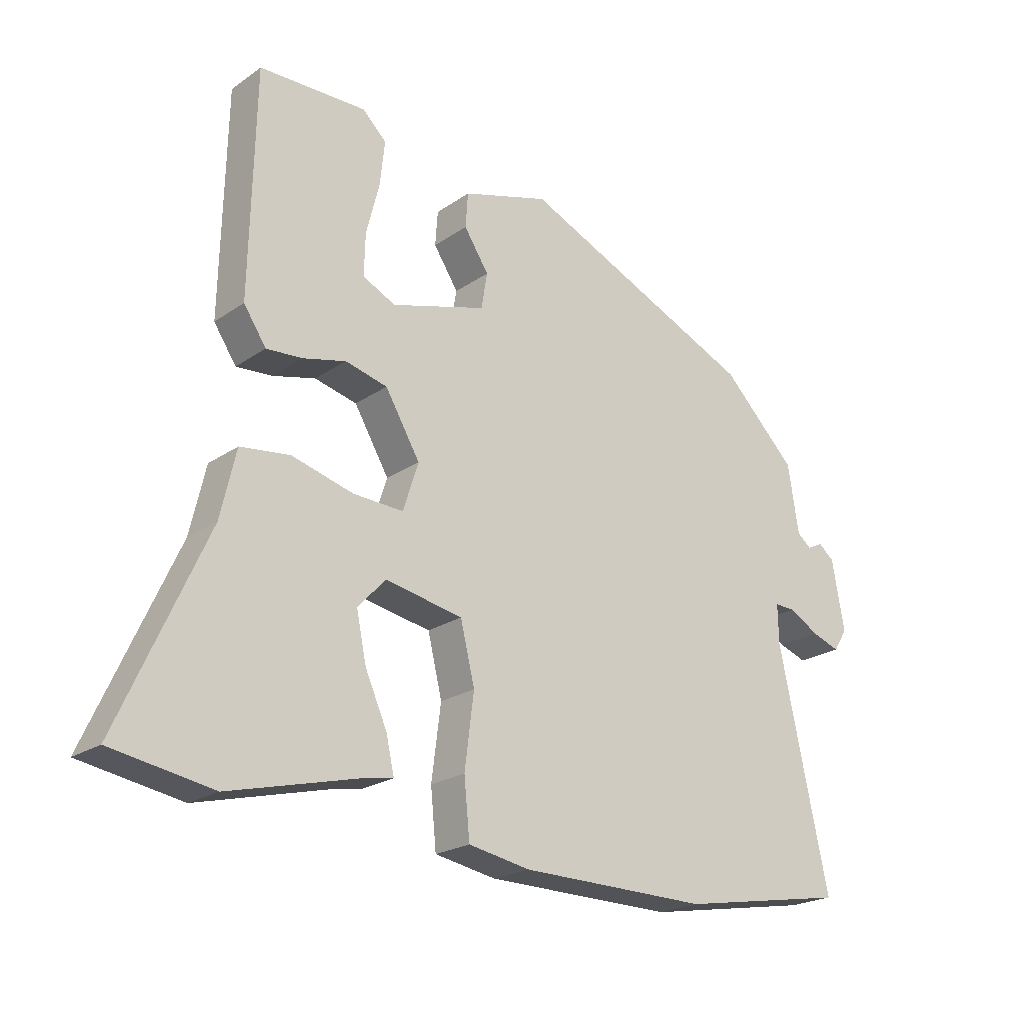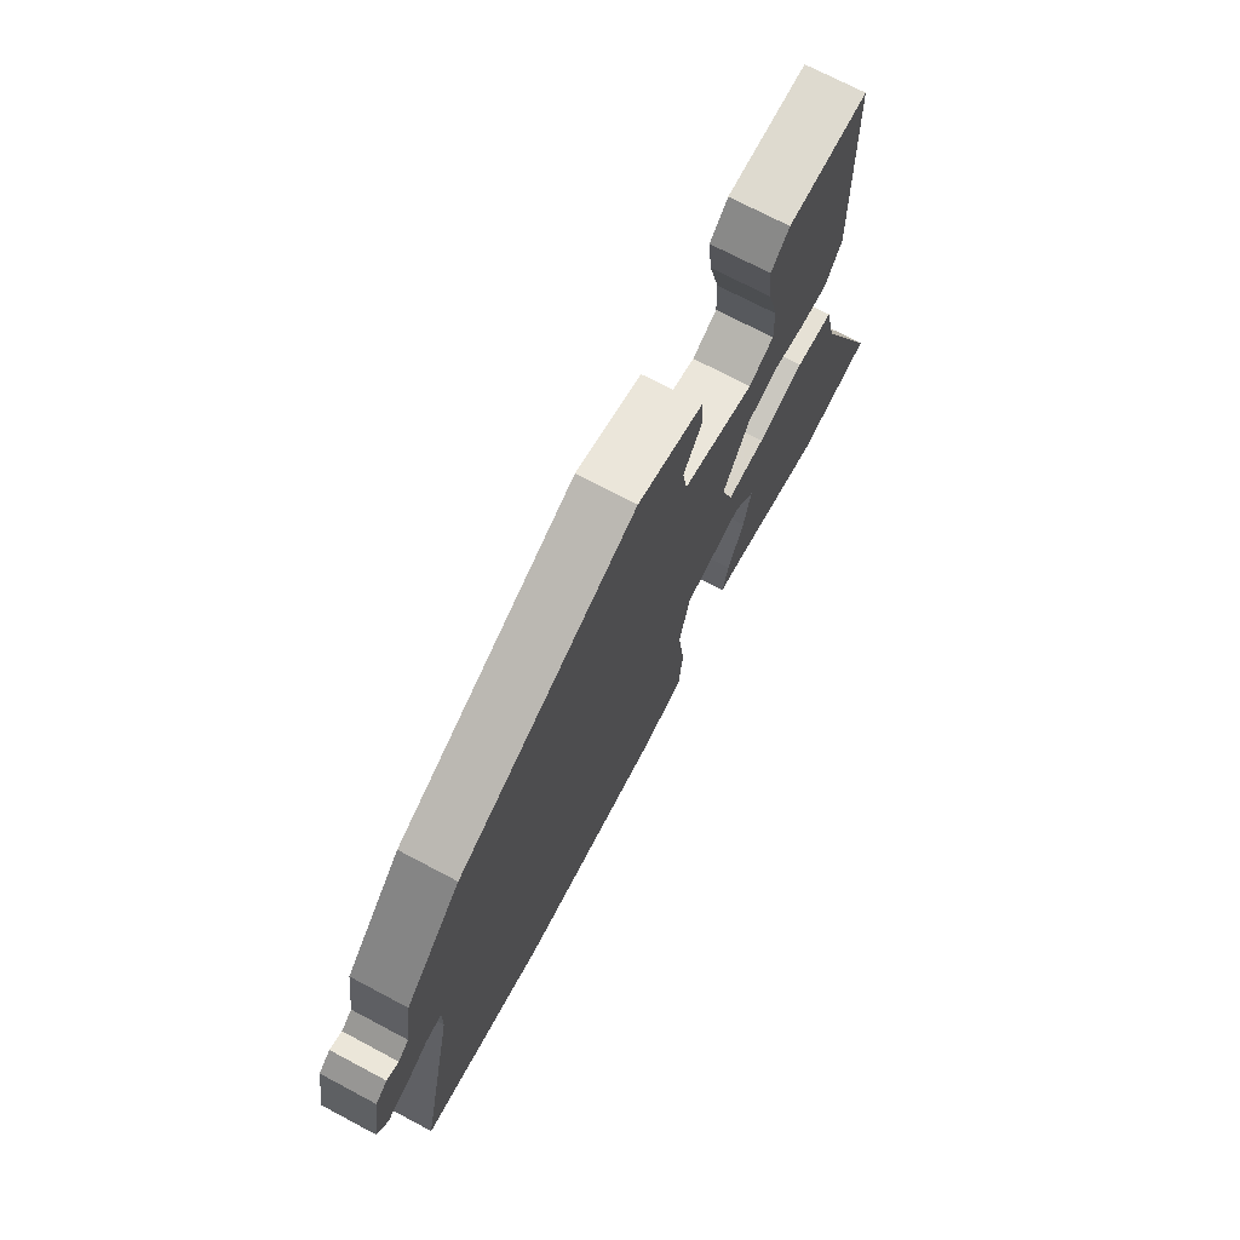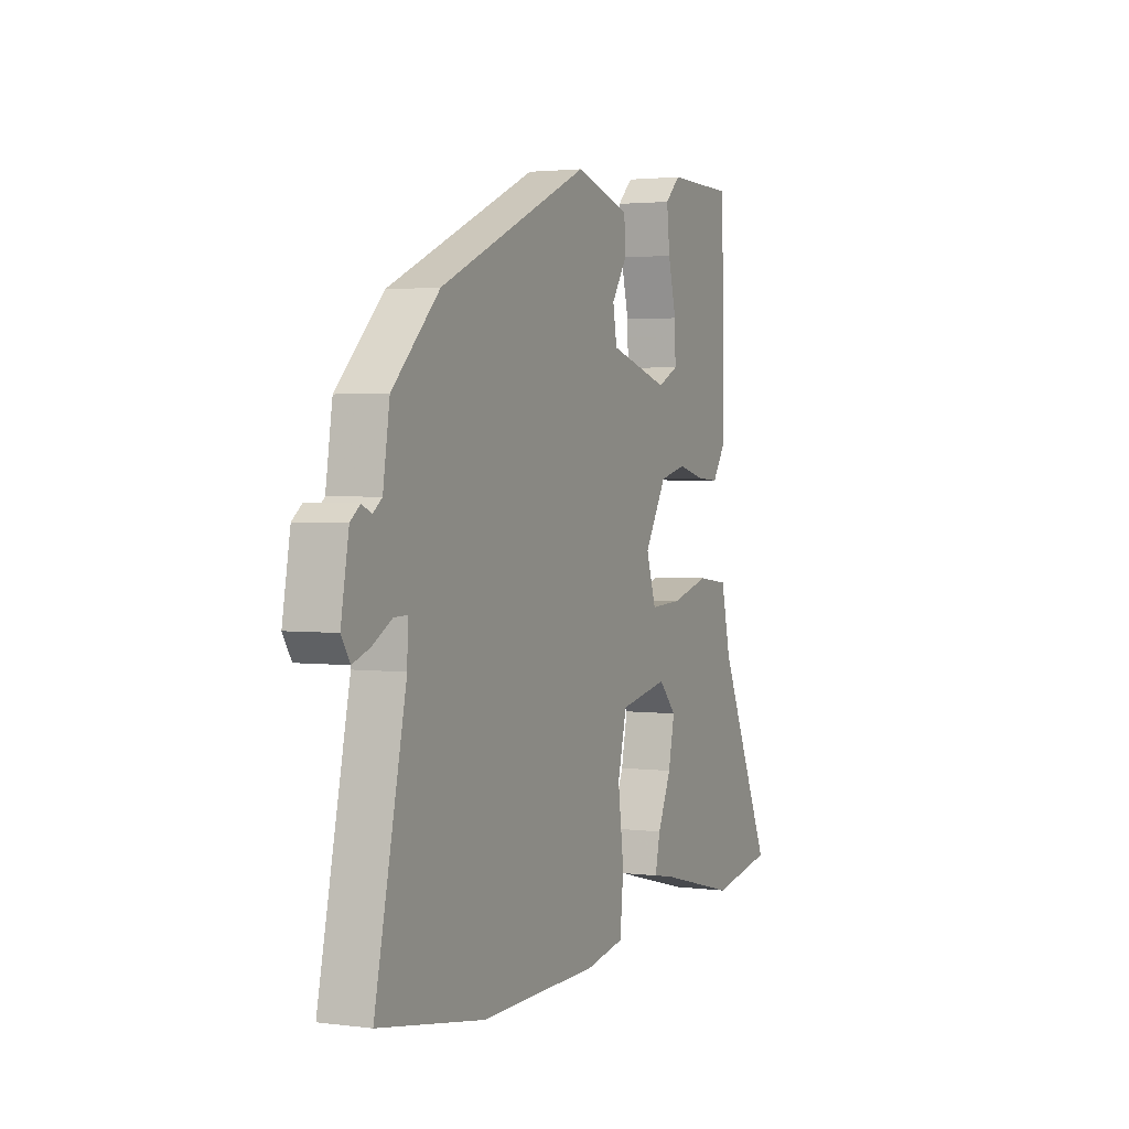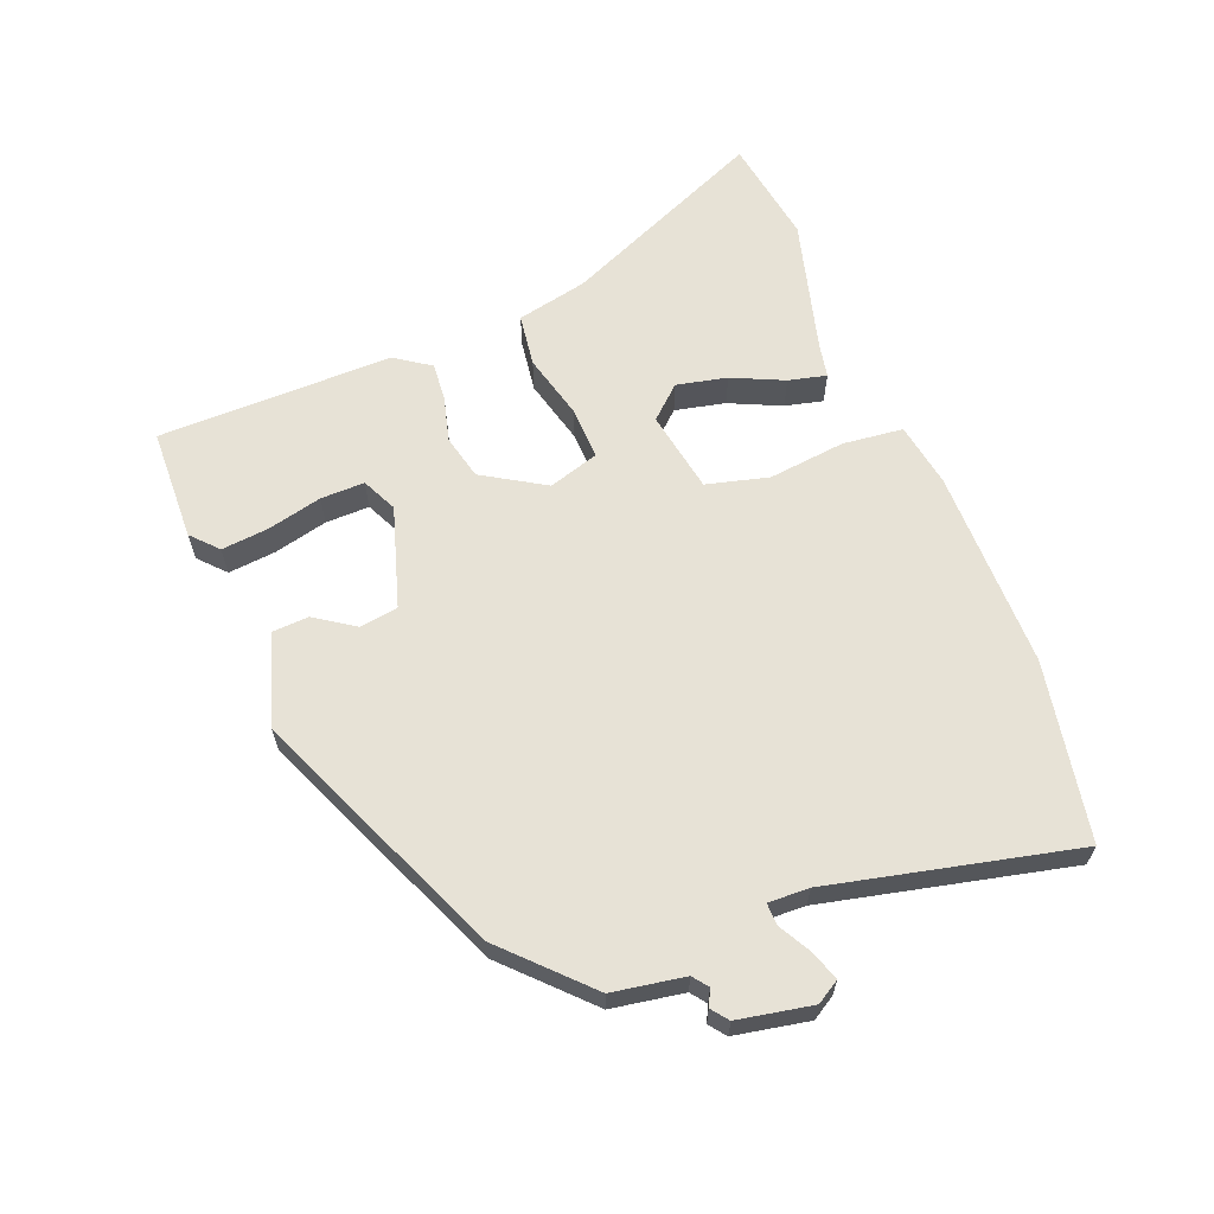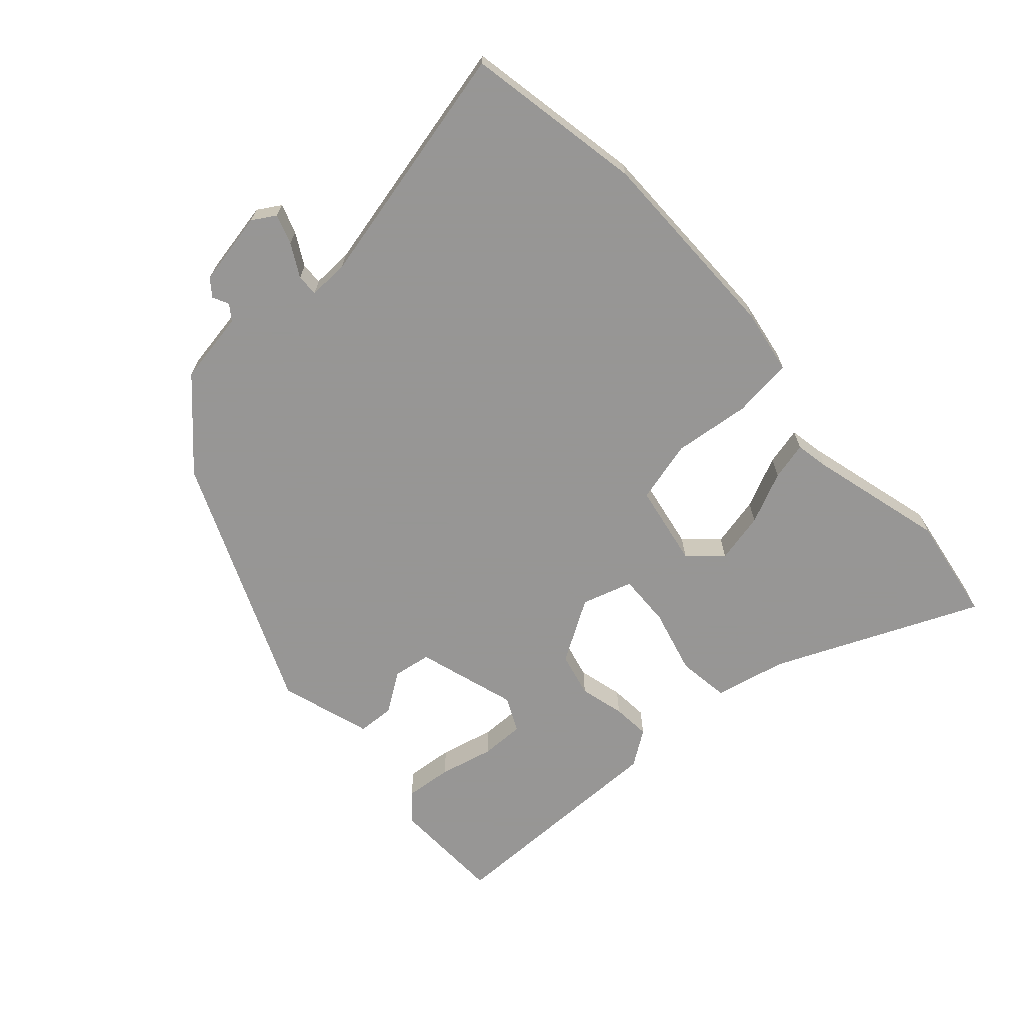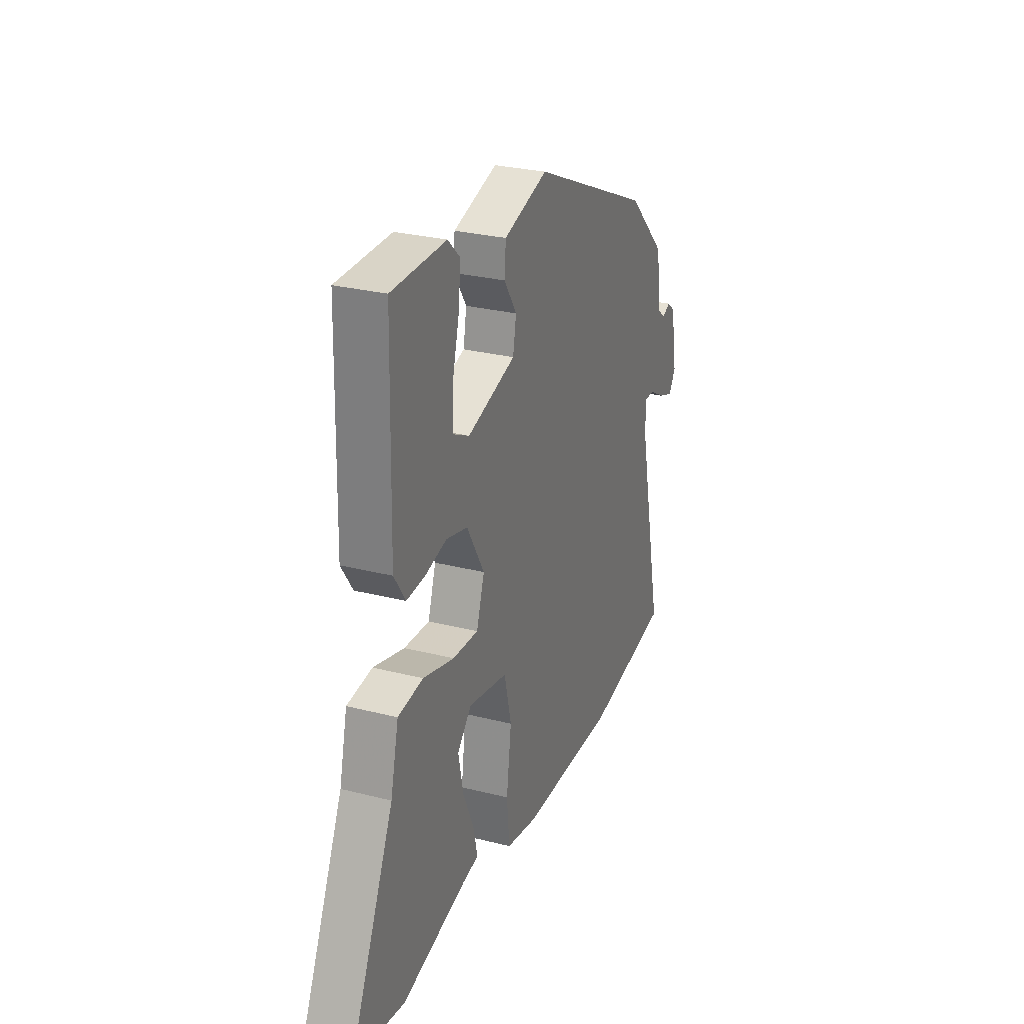
<metadata>
{"format":"obj","ext":"obj","renderer":"f3d","projection":"perspective","resolution":1024,"background":"white","views":[{"elev":-21.8,"azim":-39.9,"up":"+Z"},{"elev":72.0,"azim":117.9,"up":"+Z"},{"elev":2.5,"azim":114.2,"up":"+Z"},{"elev":63.1,"azim":69.2,"up":"+Y"},{"elev":-67.8,"azim":132.8,"up":"+Y"},{"elev":27.8,"azim":-68.7,"up":"+Z"}]}
</metadata>
<code>
v 0.423 0.07 0.31
v 0.543 0.07 0.19
v 0.56 0.07 0.08
v 0.583 0.07 0.062
v 0.608 0.07 0.074
v 0.633 0.07 0.054
v 0.653 0.07 -0.059
v 0.631 0.07 -0.094
v 0.586 0.07 -0.078
v 0.537 0.07 -0.05
v 0.504 0.07 -0.049
v 0.505 0.07 -0.111
v 0.585 0.07 -0.485
v 0.313 0.07 -0.532
v 0.009 0.07 -0.528
v -0.09 0.07 -0.51
v -0.099 0.07 -0.418
v -0.084 0.07 -0.301
v -0.107 0.07 -0.206
v -0.232 0.07 -0.182
v -0.277 0.07 -0.23
v -0.261 0.07 -0.307
v -0.226 0.07 -0.386
v -0.213 0.07 -0.444
v -0.264 0.07 -0.453
v -0.47 0.07 -0.505
v -0.632 0.07 -0.477
v -0.492 0.07 -0.167
v -0.467 0.07 -0.059
v -0.387 0.07 -0.049
v -0.288 0.07 -0.076
v -0.207 0.07 -0.08
v -0.182 0.07 -0.003
v -0.238 0.07 0.092
v -0.306 0.07 0.109
v -0.375 0.07 0.092
v -0.433 0.07 0.088
v -0.469 0.07 0.142
v -0.461 0.07 0.5
v -0.289 0.07 0.503
v -0.25 0.07 0.466
v -0.258 0.07 0.394
v -0.279 0.07 0.311
v -0.281 0.07 0.244
v -0.228 0.07 0.218
v -0.075 0.07 0.263
v -0.065 0.07 0.321
v -0.105 0.07 0.382
v -0.101 0.07 0.438
v 0.039 0.07 0.48
v 0.423 0 0.31
v 0.543 0 0.19
v 0.56 0 0.08
v 0.583 0 0.062
v 0.608 0 0.074
v 0.633 0 0.054
v 0.653 0 -0.059
v 0.631 0 -0.094
v 0.586 0 -0.078
v 0.537 0 -0.05
v 0.504 0 -0.049
v 0.505 0 -0.111
v 0.585 0 -0.485
v 0.313 0 -0.532
v 0.009 0 -0.528
v -0.09 0 -0.51
v -0.099 0 -0.418
v -0.084 0 -0.301
v -0.107 0 -0.206
v -0.232 0 -0.182
v -0.277 0 -0.23
v -0.261 0 -0.307
v -0.226 0 -0.386
v -0.213 0 -0.444
v -0.264 0 -0.453
v -0.47 0 -0.505
v -0.632 0 -0.477
v -0.492 0 -0.167
v -0.467 0 -0.059
v -0.387 0 -0.049
v -0.288 0 -0.076
v -0.207 0 -0.08
v -0.182 0 -0.003
v -0.238 0 0.092
v -0.306 0 0.109
v -0.375 0 0.092
v -0.433 0 0.088
v -0.469 0 0.142
v -0.461 0 0.5
v -0.289 0 0.503
v -0.25 0 0.466
v -0.258 0 0.394
v -0.279 0 0.311
v -0.281 0 0.244
v -0.228 0 0.218
v -0.075 0 0.263
v -0.065 0 0.321
v -0.105 0 0.382
v -0.101 0 0.438
v 0.039 0 0.48
f 47 48 49 50
f 46 47 50 1
f 45 46 1 2
f 40 41 42 43
f 40 43 44
f 39 40 44
f 38 39 44
f 35 36 37 38
f 35 38 44 45
f 28 29 30 31
f 28 31 32
f 25 26 27 28
f 22 23 24 25
f 21 22 25 28
f 20 21 28 32
f 15 16 17 18
f 15 18 19
f 12 13 14 15
f 11 12 15 19
f 7 8 9 10
f 5 6 7 10
f 4 5 10 11
f 3 4 11 19
f 34 35 45 2
f 19 20 32 33
f 2 3 19 33
f 2 33 34
f 100 99 98 97
f 51 100 97 96
f 52 51 96 95
f 93 92 91 90
f 94 93 90
f 94 90 89
f 94 89 88
f 88 87 86 85
f 95 94 88 85
f 81 80 79 78
f 82 81 78
f 78 77 76 75
f 75 74 73 72
f 78 75 72 71
f 82 78 71 70
f 68 67 66 65
f 69 68 65
f 65 64 63 62
f 69 65 62 61
f 60 59 58 57
f 60 57 56 55
f 61 60 55 54
f 69 61 54 53
f 52 95 85 84
f 83 82 70 69
f 83 69 53 52
f 84 83 52
f 1 51 52 2
f 2 52 53 3
f 3 53 54 4
f 4 54 55 5
f 5 55 56 6
f 6 56 57 7
f 7 57 58 8
f 8 58 59 9
f 9 59 60 10
f 10 60 61 11
f 11 61 62 12
f 12 62 63 13
f 13 63 64 14
f 14 64 65 15
f 15 65 66 16
f 16 66 67 17
f 17 67 68 18
f 18 68 69 19
f 19 69 70 20
f 20 70 71 21
f 21 71 72 22
f 22 72 73 23
f 23 73 74 24
f 24 74 75 25
f 25 75 76 26
f 26 76 77 27
f 27 77 78 28
f 28 78 79 29
f 29 79 80 30
f 30 80 81 31
f 31 81 82 32
f 32 82 83 33
f 33 83 84 34
f 34 84 85 35
f 35 85 86 36
f 36 86 87 37
f 37 87 88 38
f 38 88 89 39
f 39 89 90 40
f 40 90 91 41
f 41 91 92 42
f 42 92 93 43
f 43 93 94 44
f 44 94 95 45
f 45 95 96 46
f 46 96 97 47
f 47 97 98 48
f 48 98 99 49
f 49 99 100 50
f 50 100 51 1

</code>
